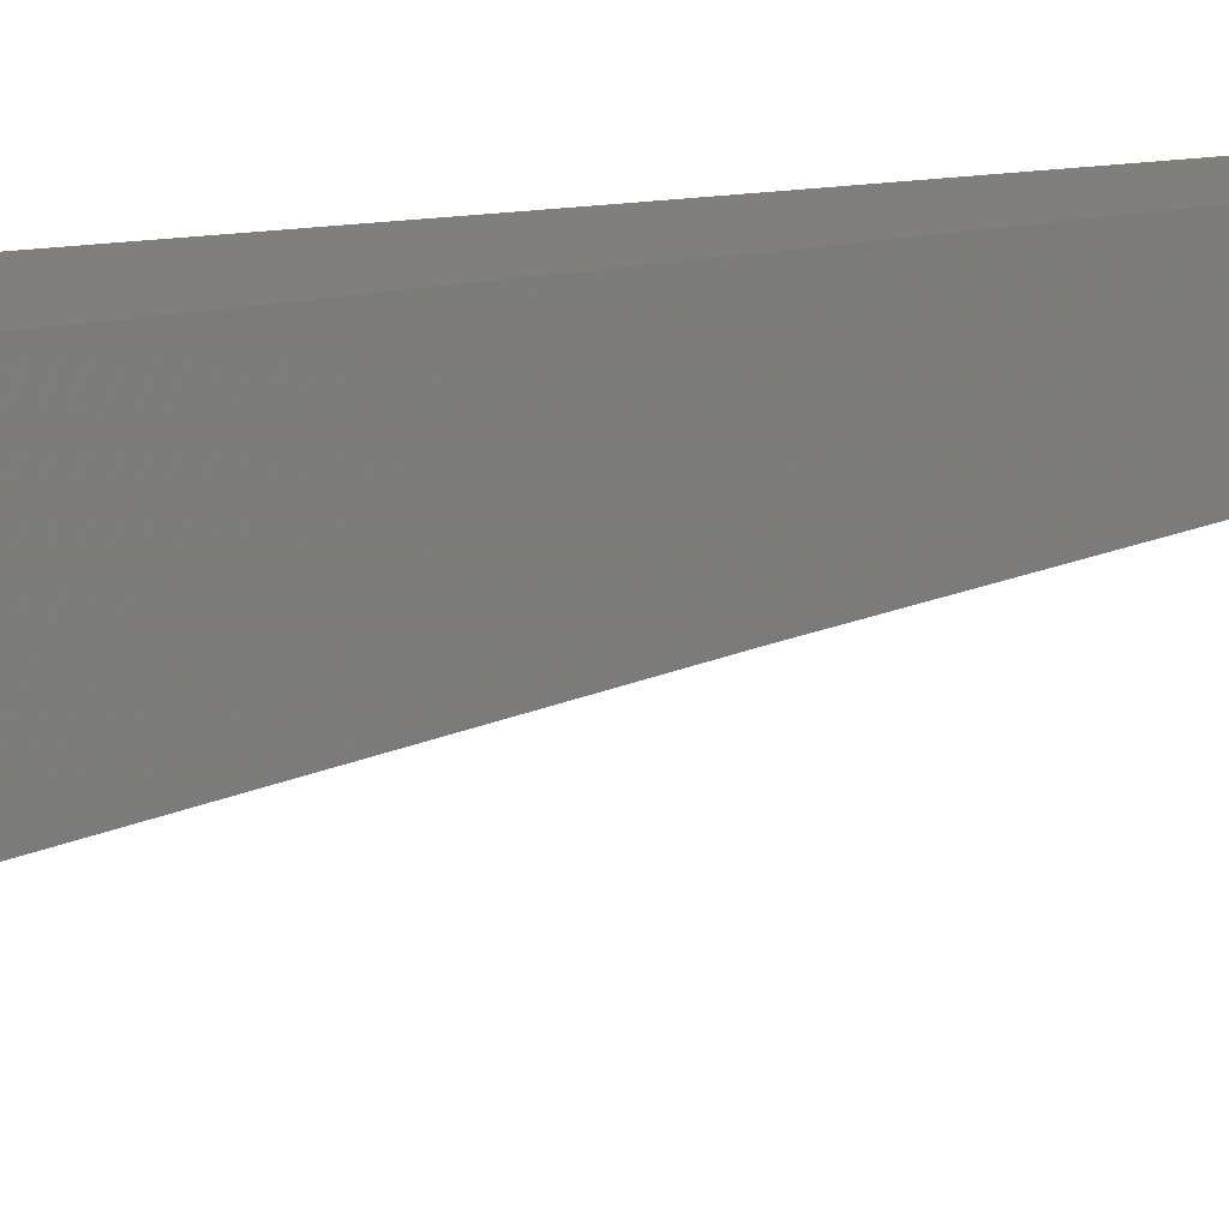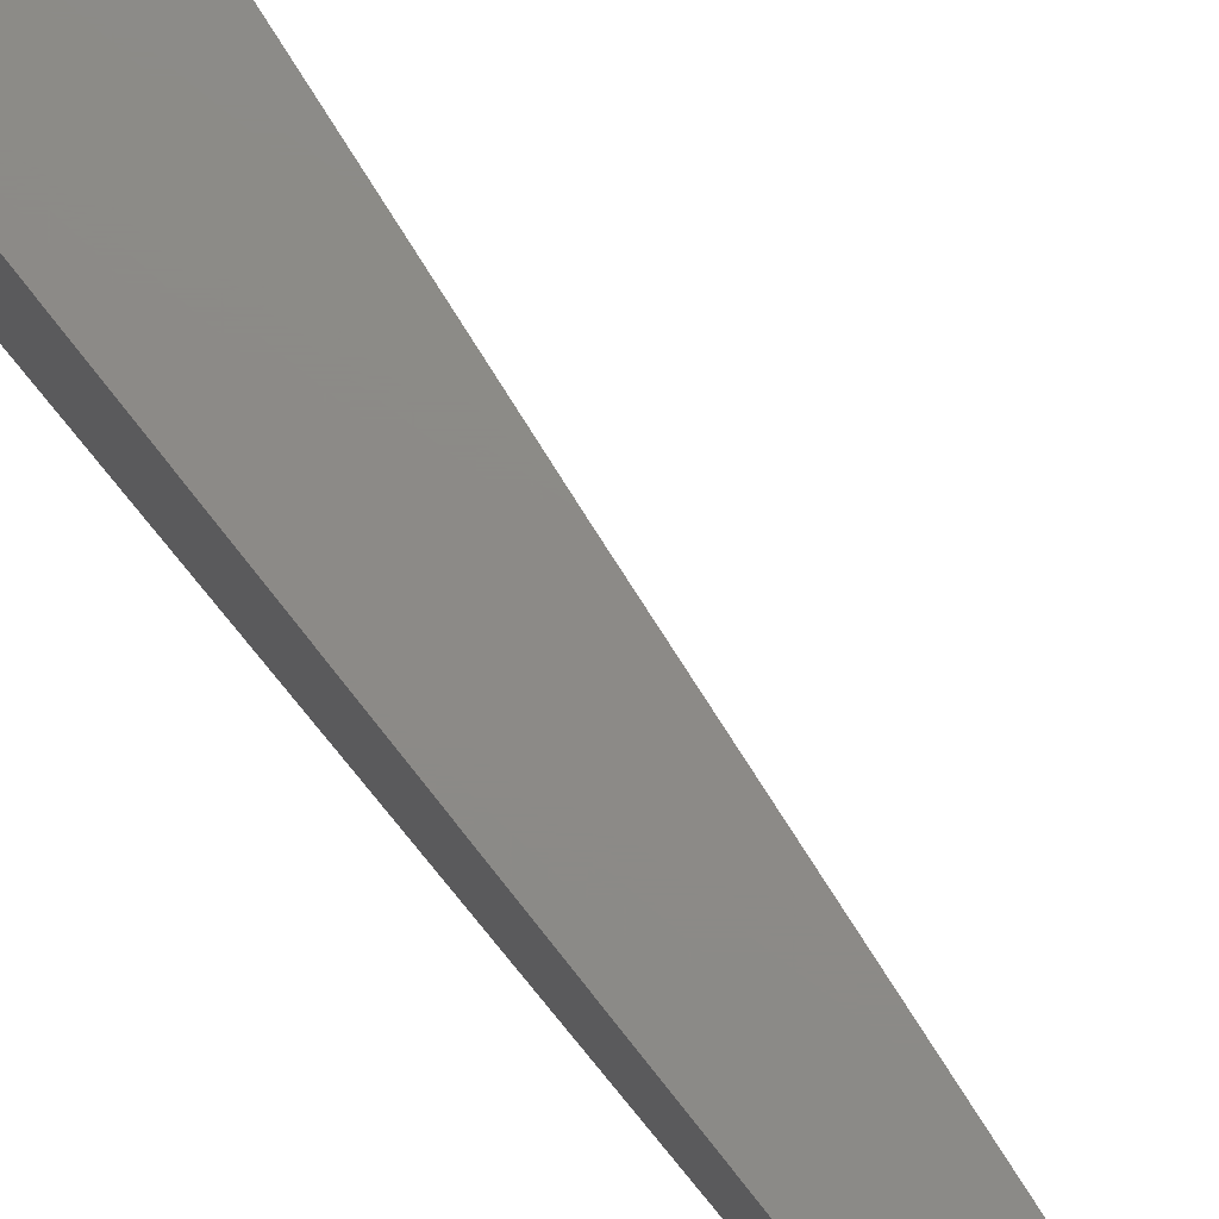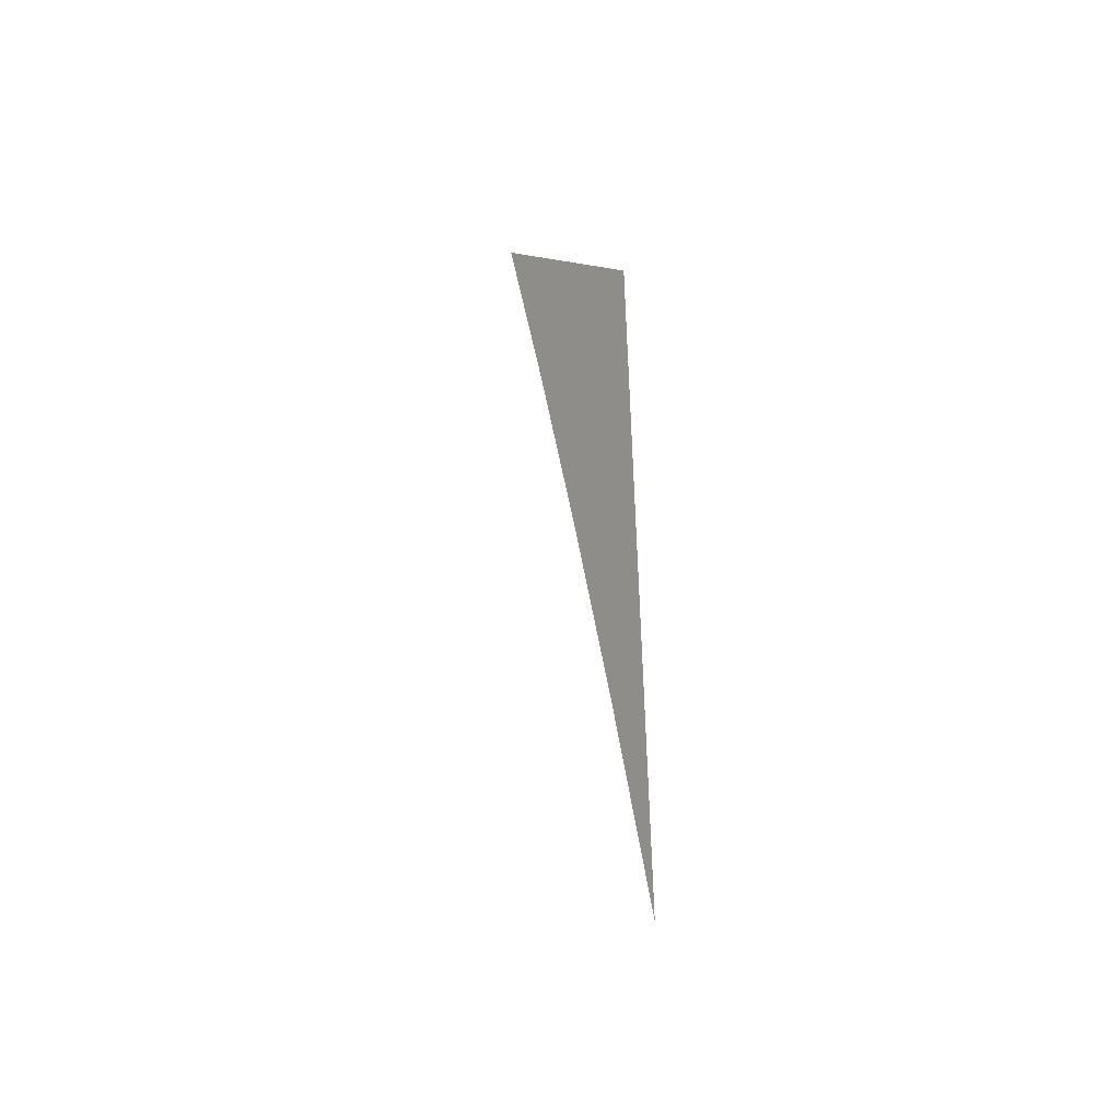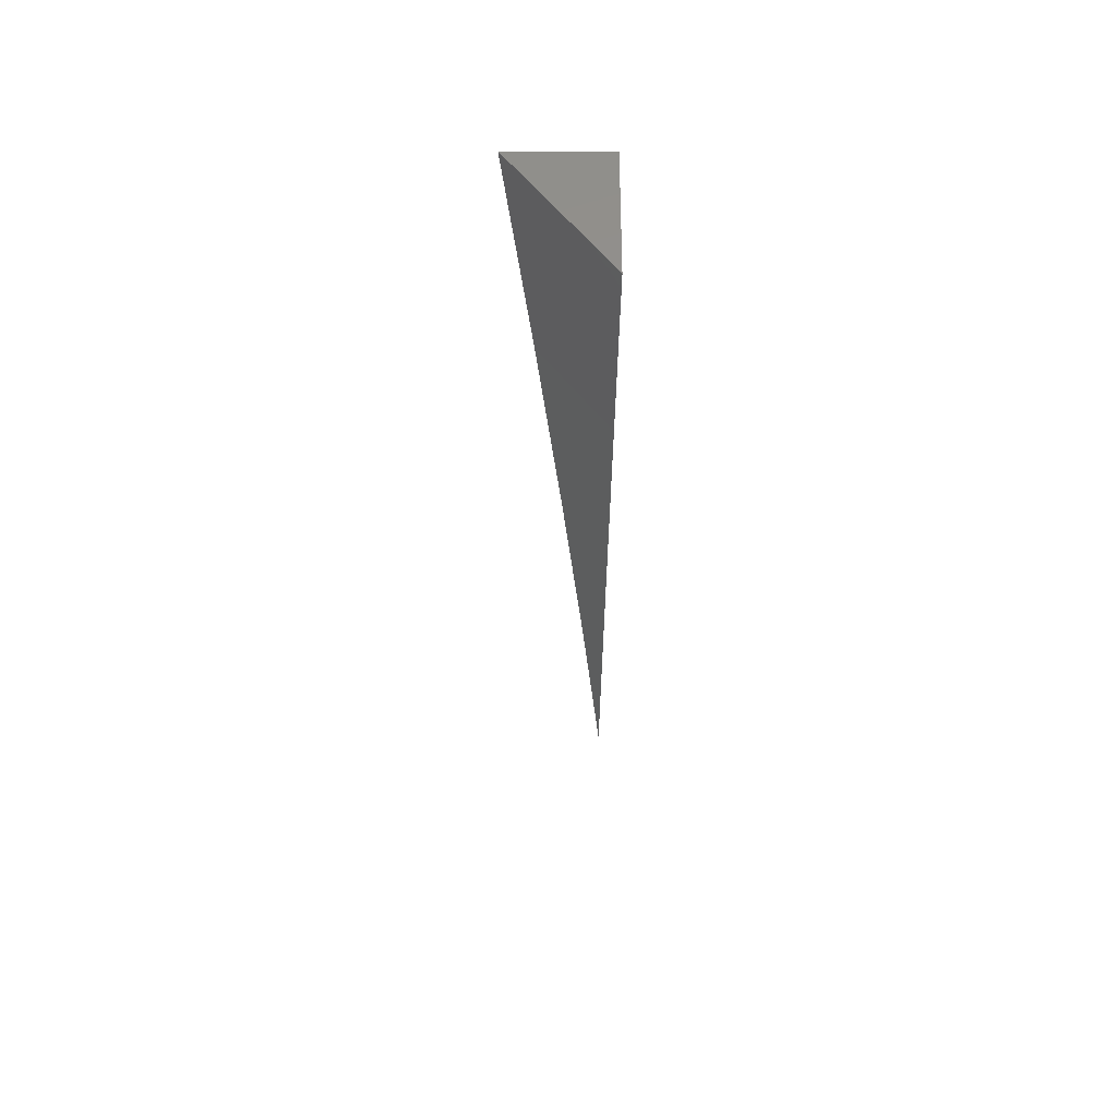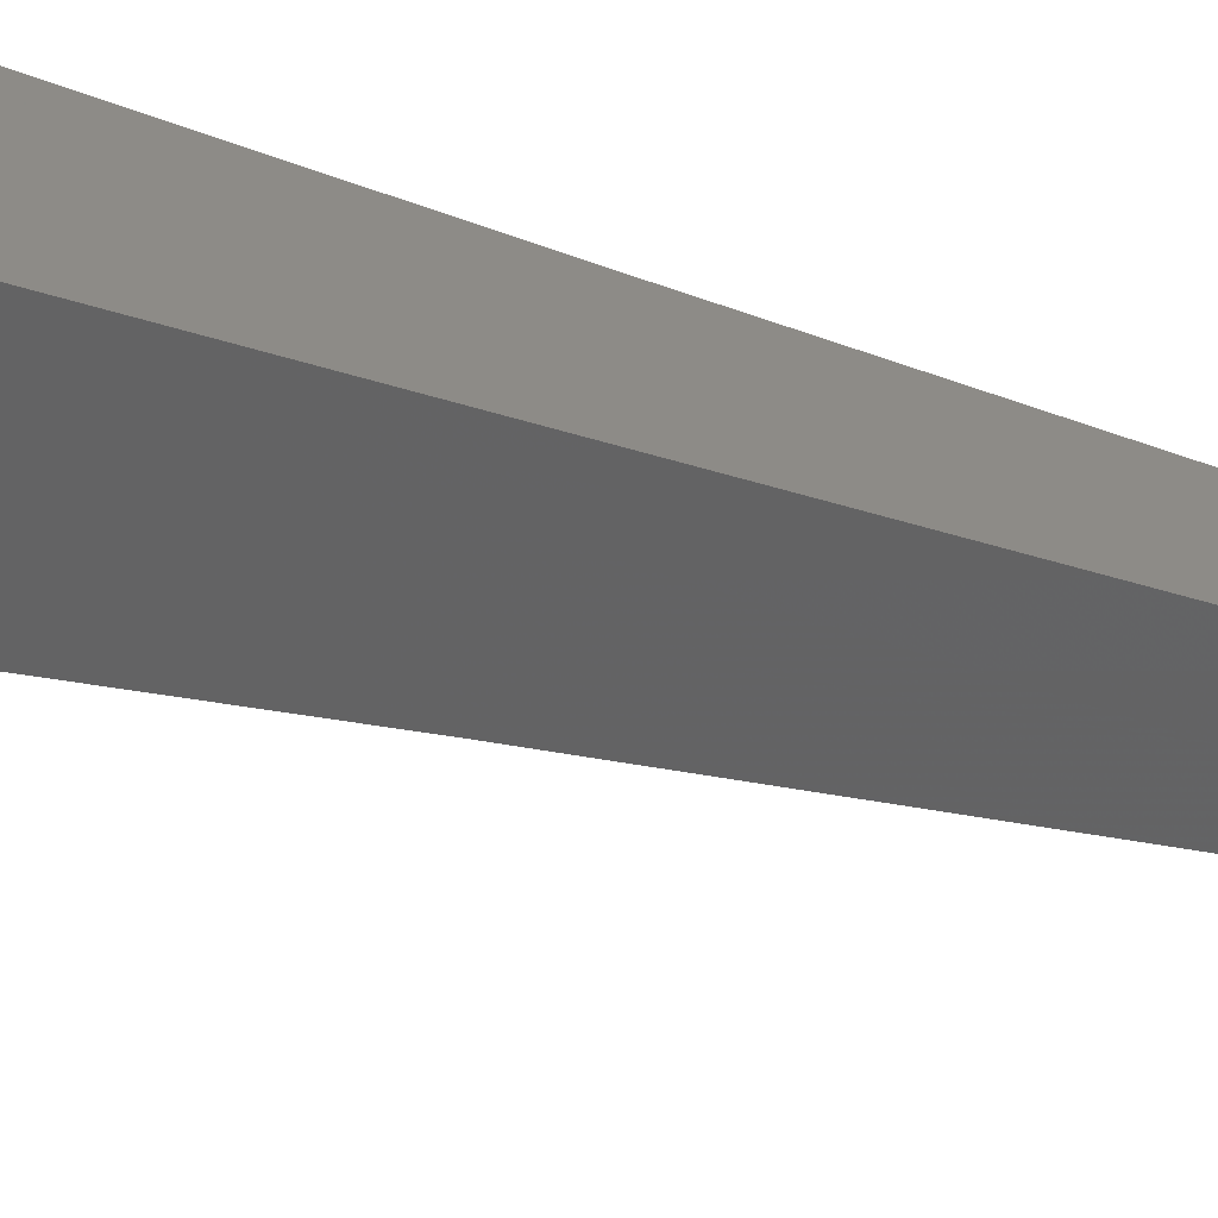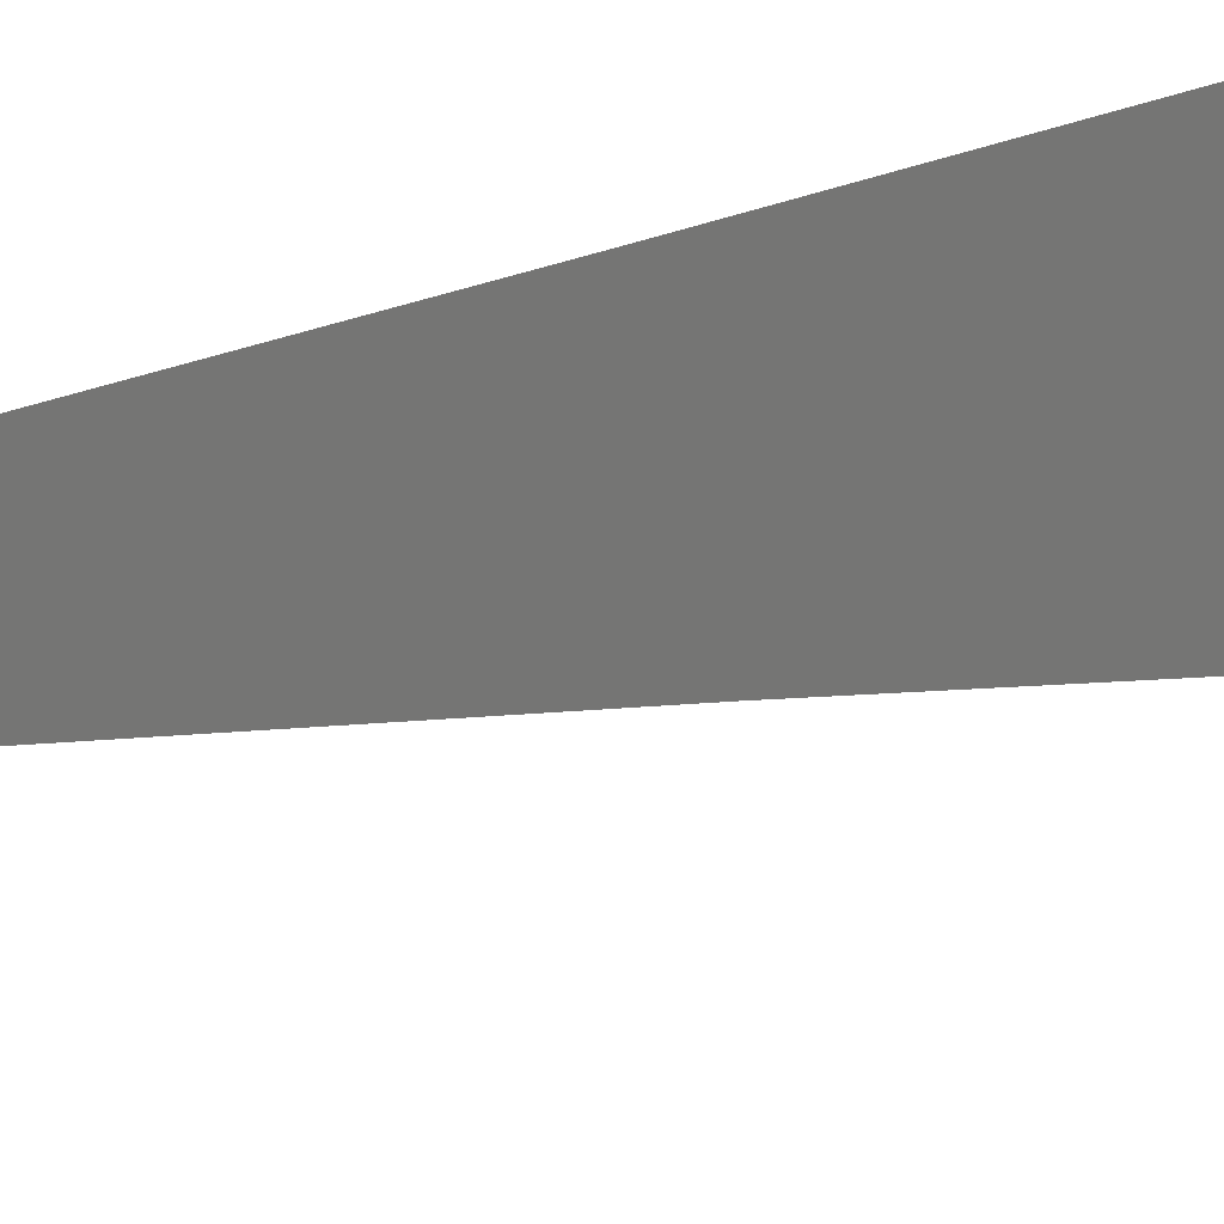
<metadata>
{"format":"stl","ext":"stl","renderer":"f3d","projection":"perspective","resolution":1024,"background":"white","views":[{"elev":12.8,"azim":-118.4,"up":"+Z"},{"elev":76.9,"azim":-38.1,"up":"+Z"},{"elev":-49.5,"azim":-100.5,"up":"+Y"},{"elev":55.3,"azim":180.0,"up":"+Y"},{"elev":33.8,"azim":-64.0,"up":"+Z"},{"elev":-25.2,"azim":115.1,"up":"+Z"}]}
</metadata>
<code>
# stl→obj: 10 verts, 16 faces
v -9 1 6.965
v -8.975 1 7
v -9 0.9379 6.975
v -8.982 0.9378 7
v -9 0.8757 6.984
v -8.988 0.8756 7
v -9 0.8134 6.992
v -8.994 0.8134 7
v -9 0.7511 7
v -9 1 7
f 1 2 3
f 3 2 4
f 3 4 5
f 5 4 6
f 5 6 7
f 7 6 8
f 7 8 9
f 1 3 10
f 10 3 5
f 10 5 7
f 7 9 10
f 9 8 10
f 10 8 6
f 10 6 4
f 4 2 10
f 2 1 10

</code>
